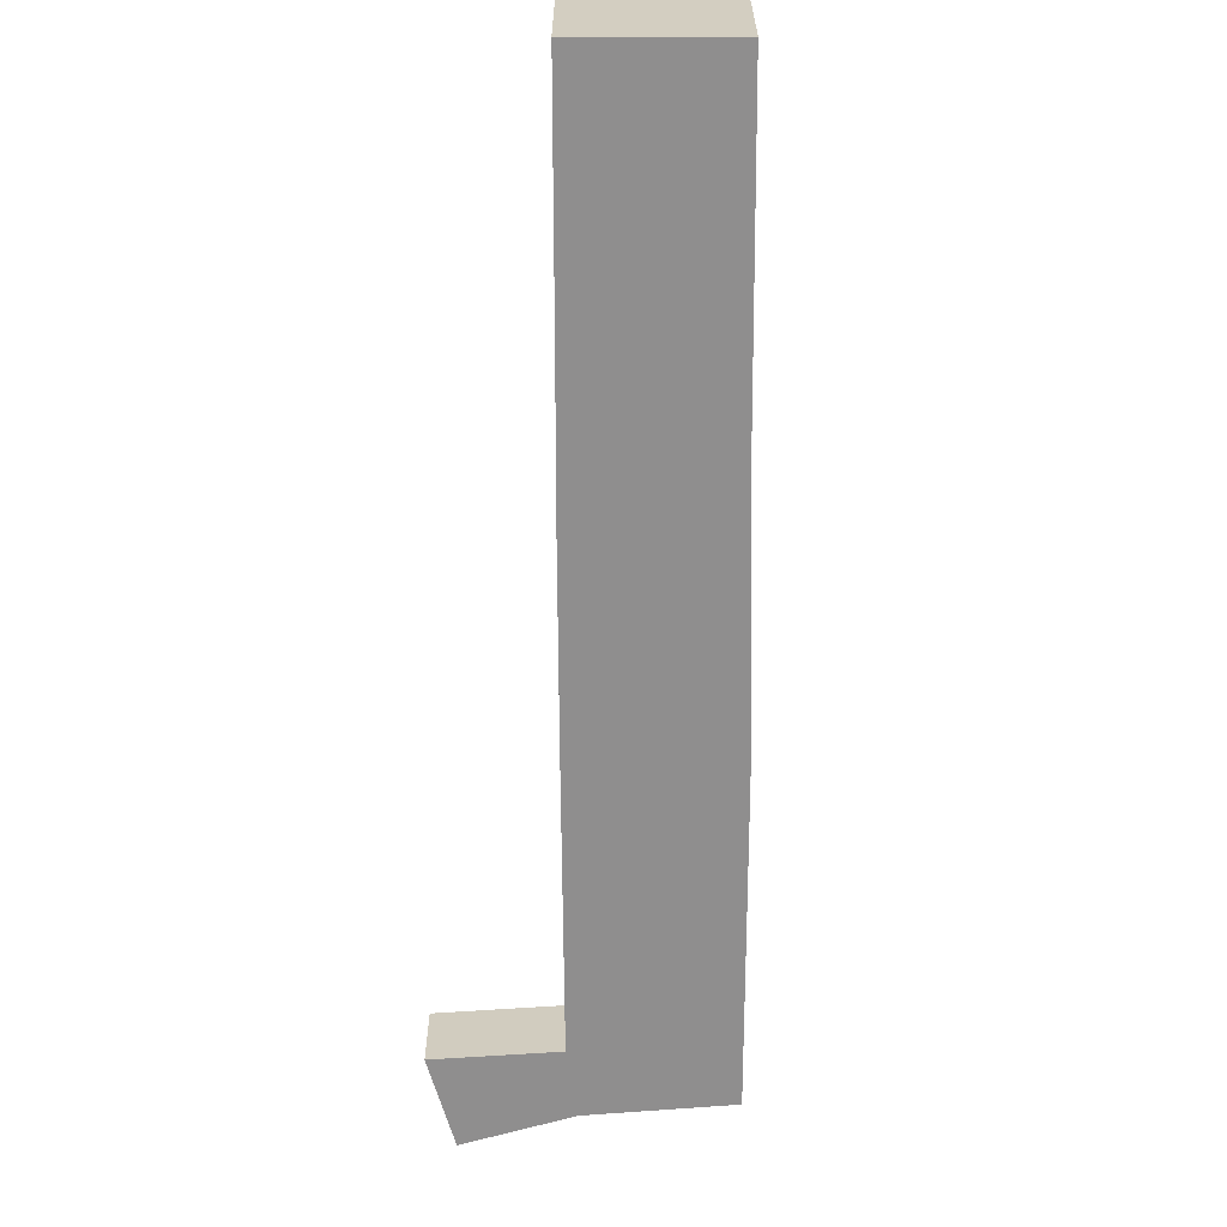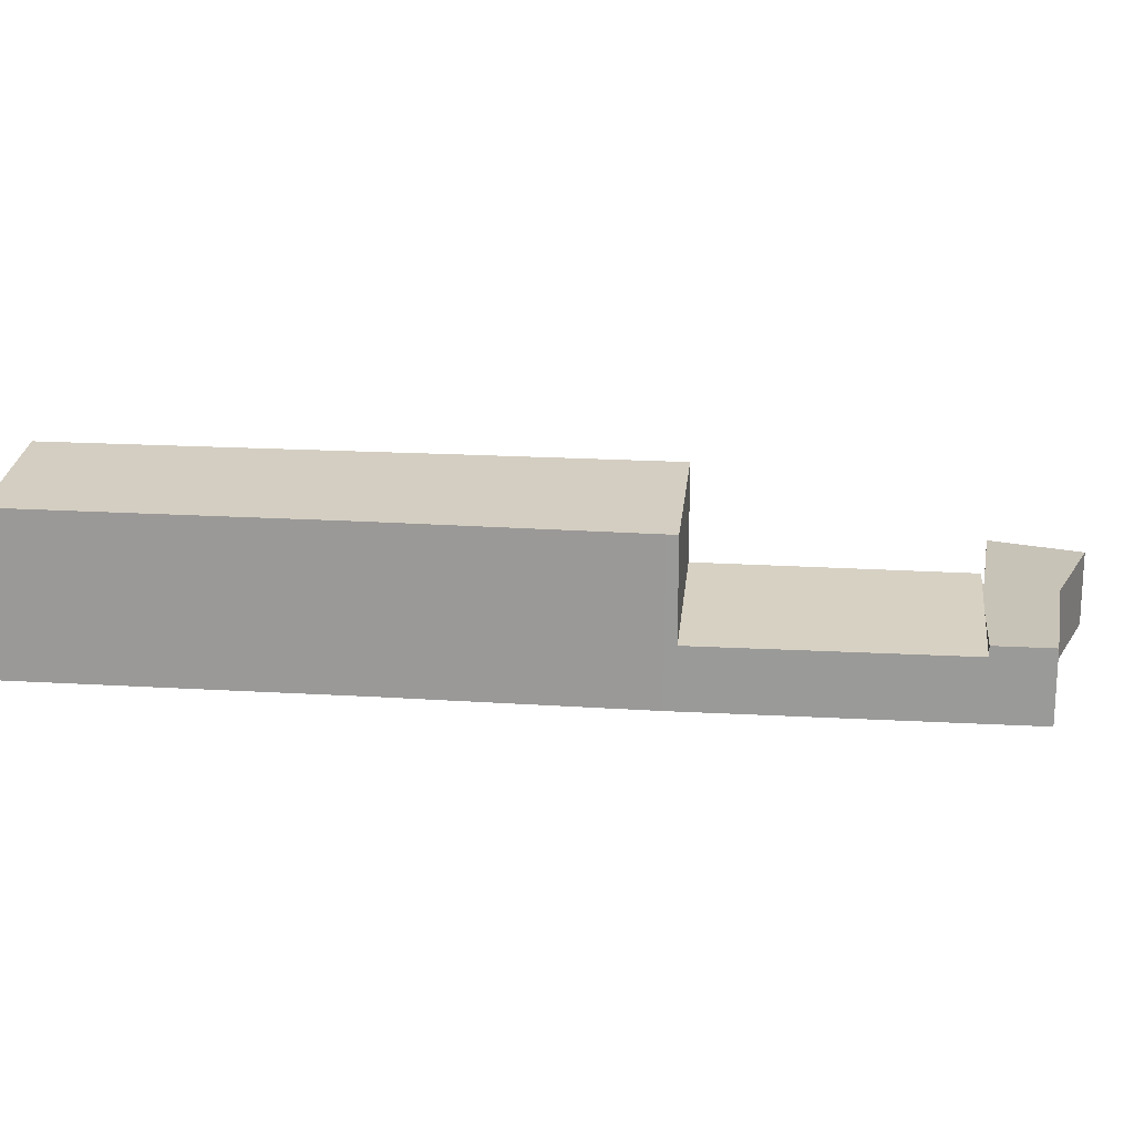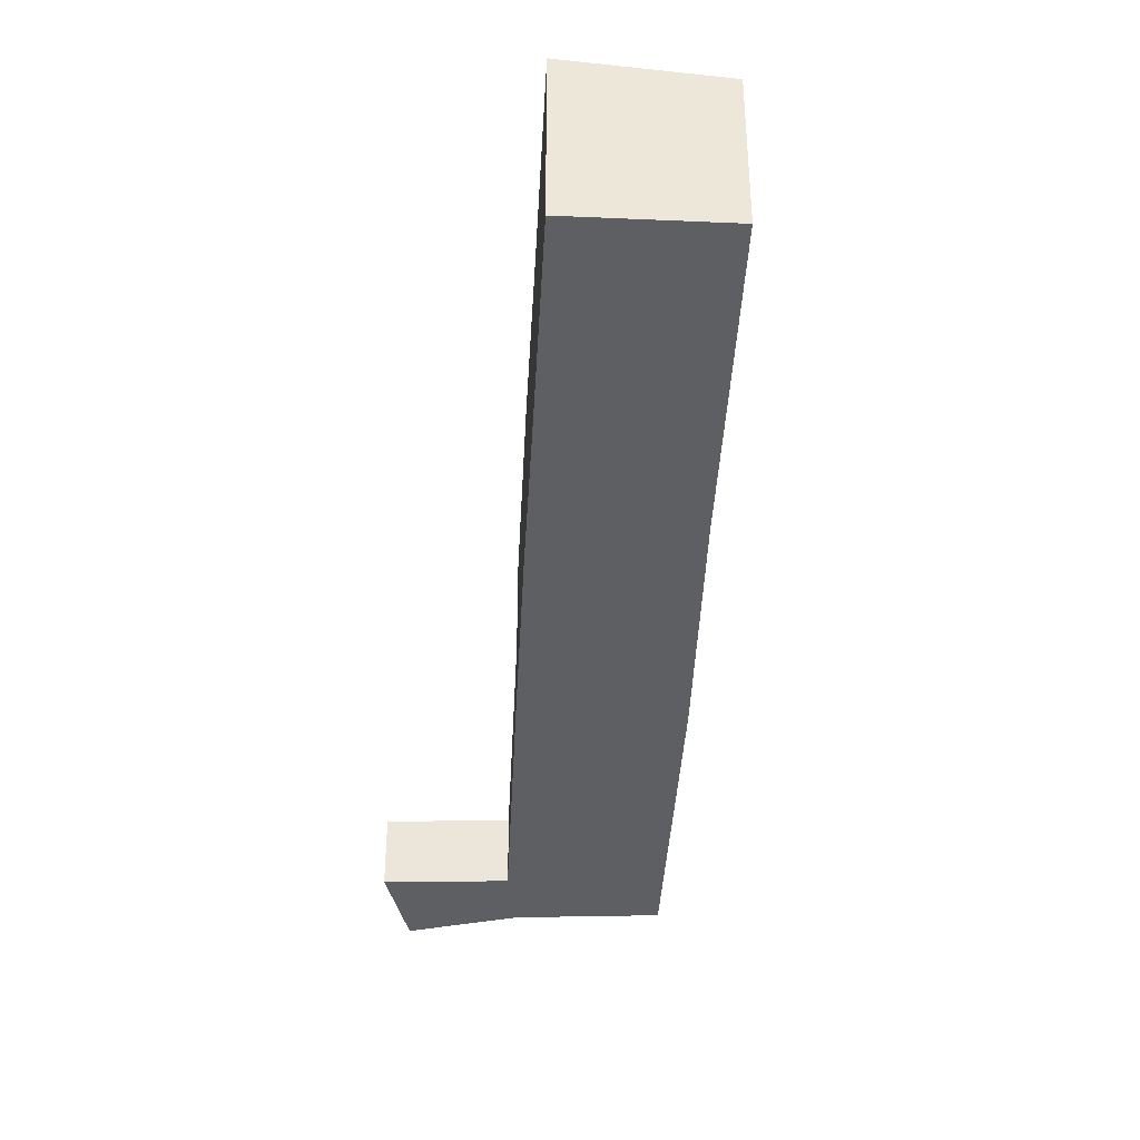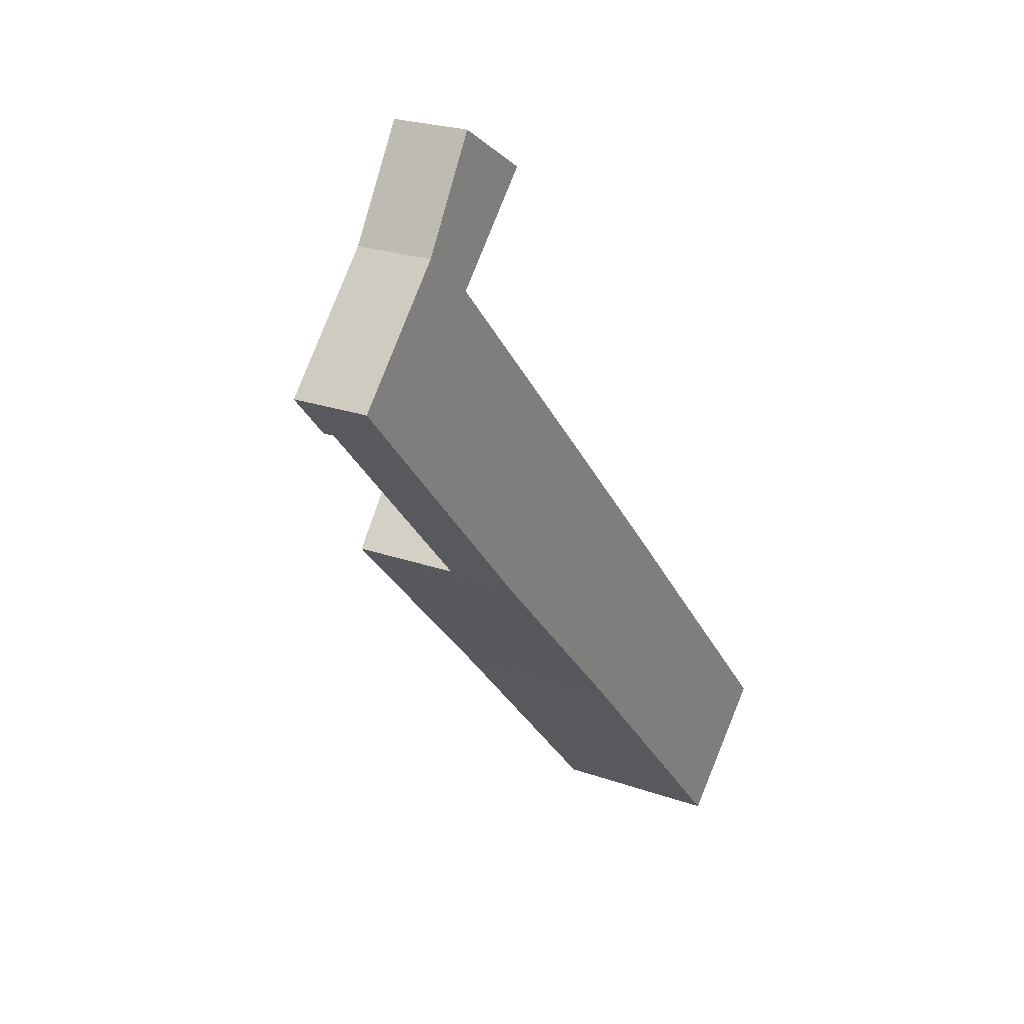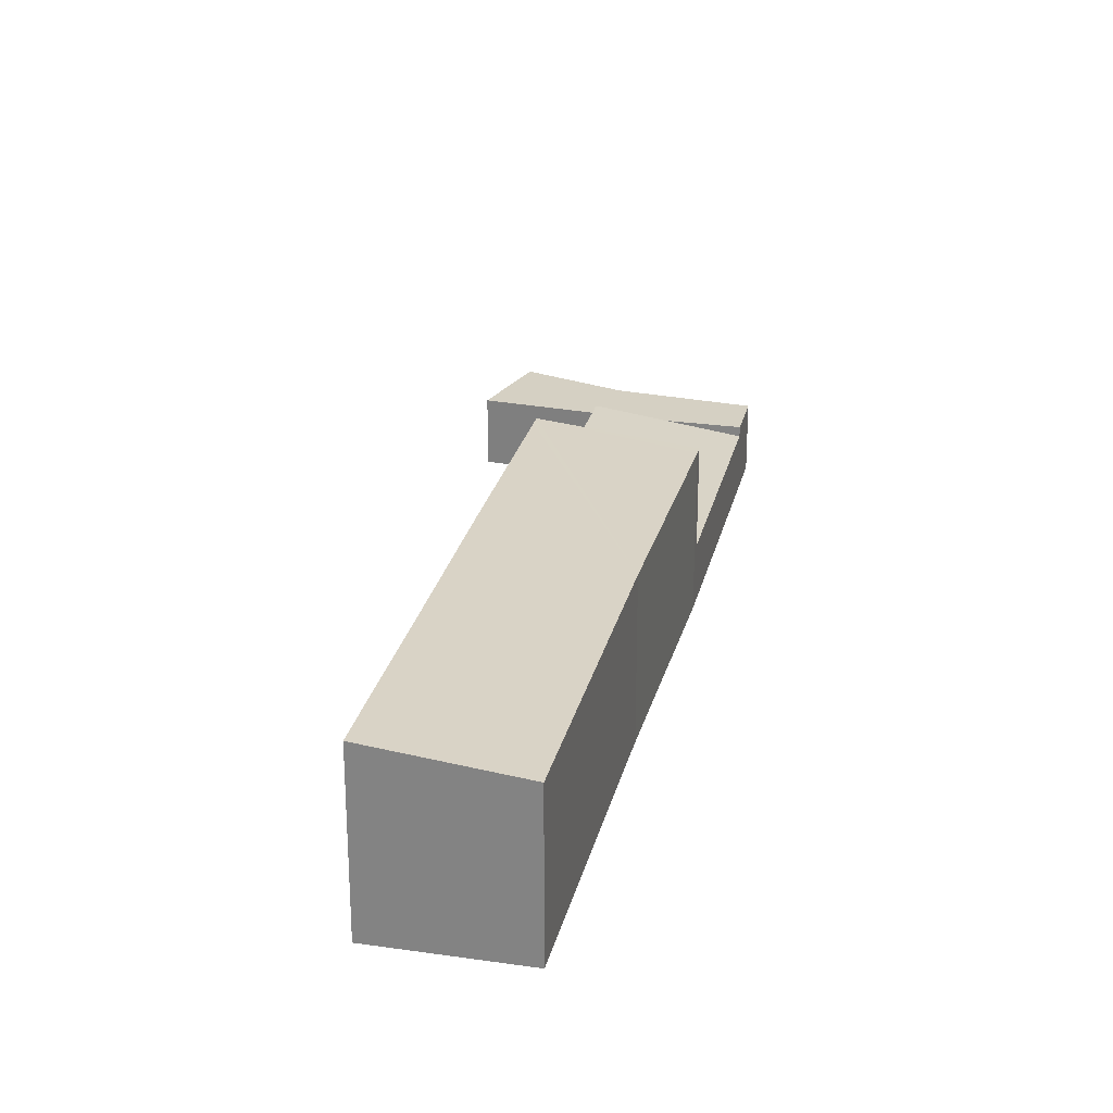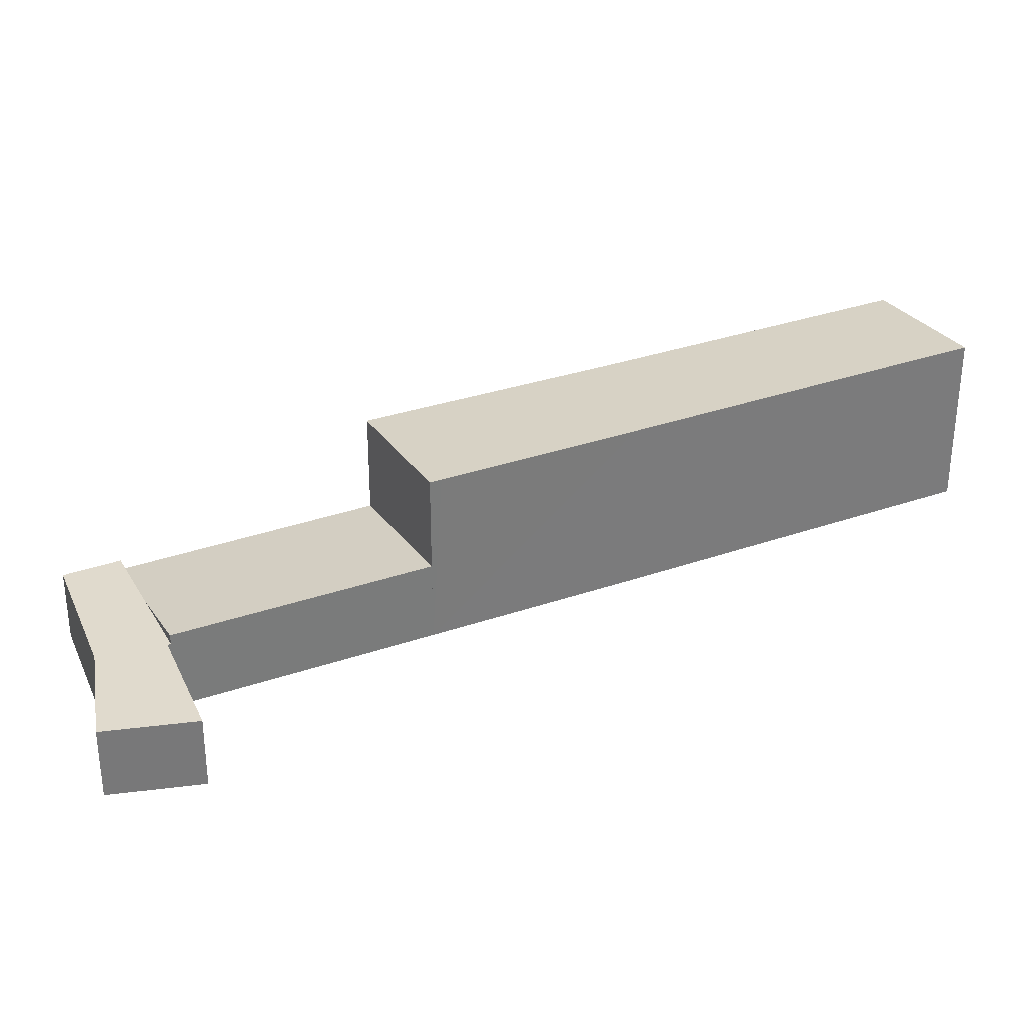
<metadata>
{"format":"obj","ext":"obj","renderer":"f3d","projection":"perspective","resolution":1024,"background":"white","views":[{"elev":-65.0,"azim":137.5,"up":"+Y"},{"elev":19.8,"azim":-126.5,"up":"+Y"},{"elev":-39.9,"azim":134.4,"up":"+Y"},{"elev":23.3,"azim":-58.9,"up":"+Z"},{"elev":26.4,"azim":150.3,"up":"+Y"},{"elev":33.0,"azim":21.7,"up":"+Y"}]}
</metadata>
<code>
v  16.81 8.988 -6.721
v  11.38 8.195 -12.47
v  10.99 8.196 -12.05
v  20.42 8.217 -21.93
v  17.23 8.988 -7.17
v  24.38 8.989 -14.89
v  32.1 8.221 -34.52
v  29.97 8.985 -21.01
v  37.68 8.981 -29.4
v  16.81 4.115e-16 -6.721
v  17.23 4.39e-16 -7.17
v  24.38 9.118e-16 -14.89
v  29.97 1.287e-15 -21.01
v  37.68 1.8e-15 -29.4
v  32.1 2.114e-15 -34.52
v  20.42 1.343e-15 -21.93
v  11.38 7.634e-16 -12.47
v  10.99 7.377e-16 -12.05
v  10.99 3.103 -12.05
v  7.689 4.14 3.061
v  16.81 4.147 -6.721
v  4.897 3.639 0.503
v  1.979 3.115 -2.169
v  1.979 1.328e-16 -2.169
v  4.897 -3.08e-17 0.503
v  7.689 -1.874e-16 3.061
v  0 3.639 2.228e-16
v  1.979 3.639 -2.169
v  4.896 3.639 5.301
v  7.689 3.639 3.061
v  7.577 3.639 3.181
v  7.695 3.639 3.305
v  11.82 3.639 7.655
v  5.273 3.639 5.925
v  7.804 3.639 10.12
v  4.896 -3.246e-16 5.301
v  7.804 -6.195e-16 10.12
v  5.273 -3.628e-16 5.925
v  0 0 0
v  11.82 -4.687e-16 7.655
v  7.577 -1.948e-16 3.181
v  7.695 -2.024e-16 3.305
g defaultobject
f 1 2 3
f 2 1 4
f 4 1 5
f 4 5 6
f 4 6 7
f 7 6 8
f 7 8 9
f 10 5 1
f 5 10 6
f 6 10 11
f 6 11 12
f 6 12 8
f 8 12 13
f 8 13 9
f 9 13 14
f 14 7 9
f 7 14 15
f 15 4 7
f 4 15 16
f 4 16 2
f 2 16 17
f 2 17 3
f 3 17 18
f 3 10 1
f 10 3 18
f 17 10 18
f 10 17 16
f 10 16 11
f 11 16 12
f 12 16 13
f 13 16 15
f 13 15 14
f 19 20 21
f 20 19 22
f 22 19 23
f 24 22 23
f 22 24 25
f 22 25 20
f 20 25 26
f 20 10 21
f 10 20 26
f 10 19 21
f 19 10 18
f 19 24 23
f 24 19 18
f 25 10 26
f 10 25 24
f 10 24 18
f 27 22 28
f 22 27 29
f 22 29 30
f 30 29 31
f 31 29 32
f 32 29 33
f 33 29 34
f 33 34 35
f 36 34 29
f 34 36 35
f 35 36 37
f 37 36 38
f 39 29 27
f 29 39 36
f 37 33 35
f 33 37 40
f 41 30 31
f 30 41 26
f 40 32 33
f 32 40 42
f 32 42 31
f 31 42 41
f 26 22 30
f 22 26 25
f 22 25 28
f 28 25 24
f 24 27 28
f 27 24 39
f 38 40 37
f 40 38 42
f 42 38 36
f 42 36 39
f 42 39 41
f 41 39 26
f 26 39 25
f 25 39 24

</code>
